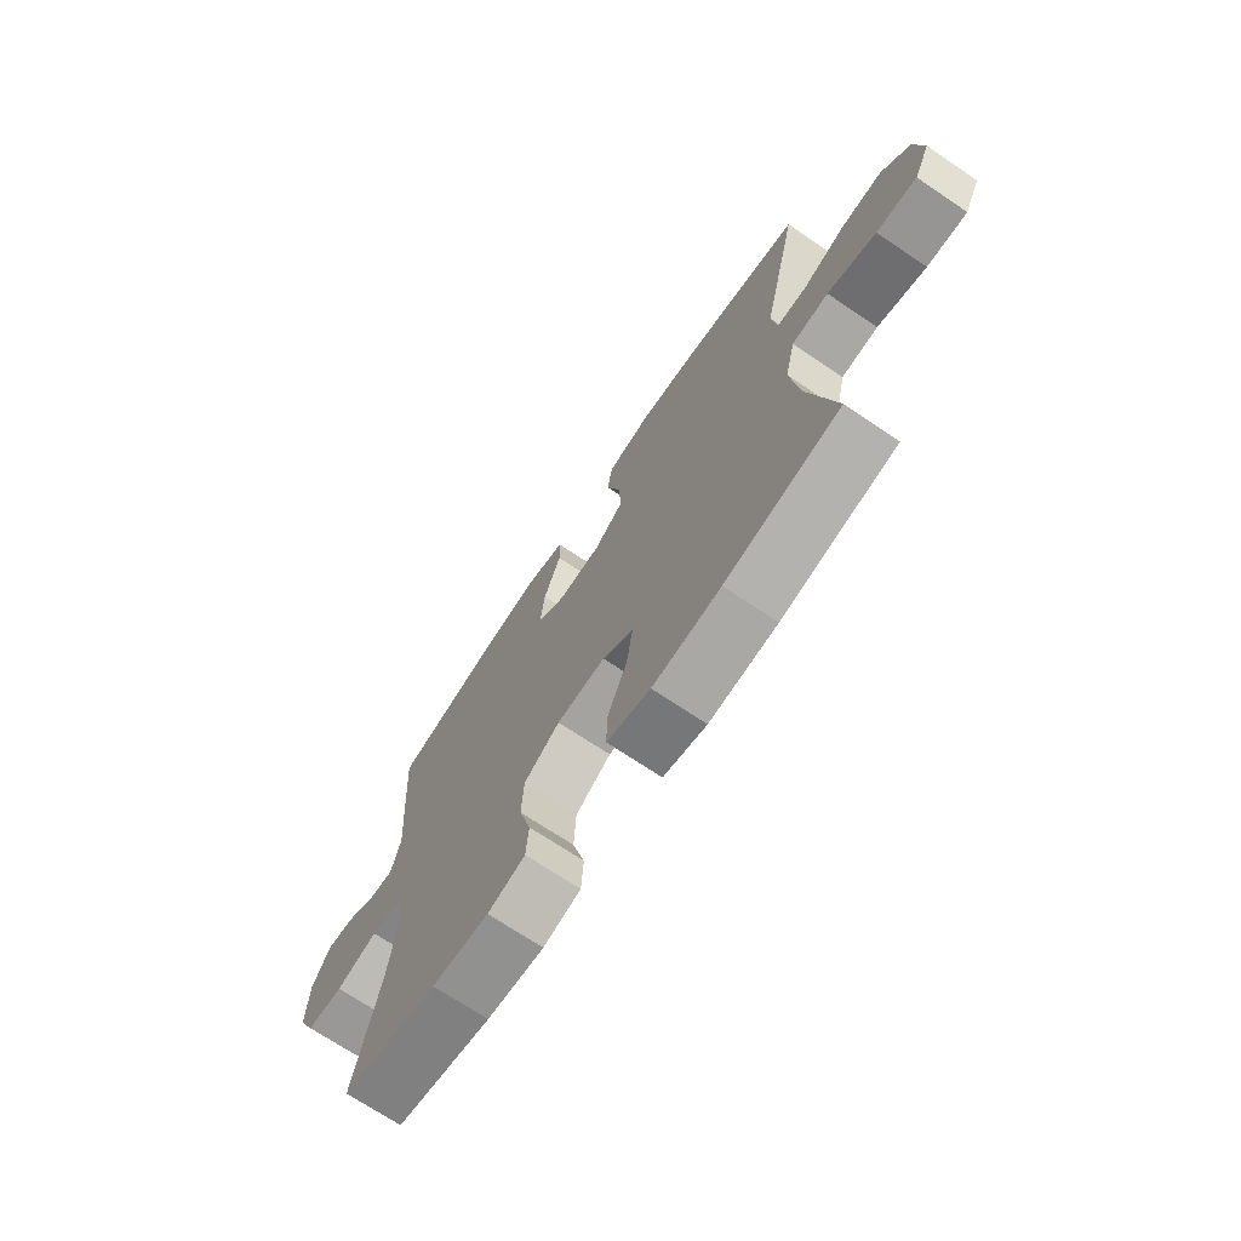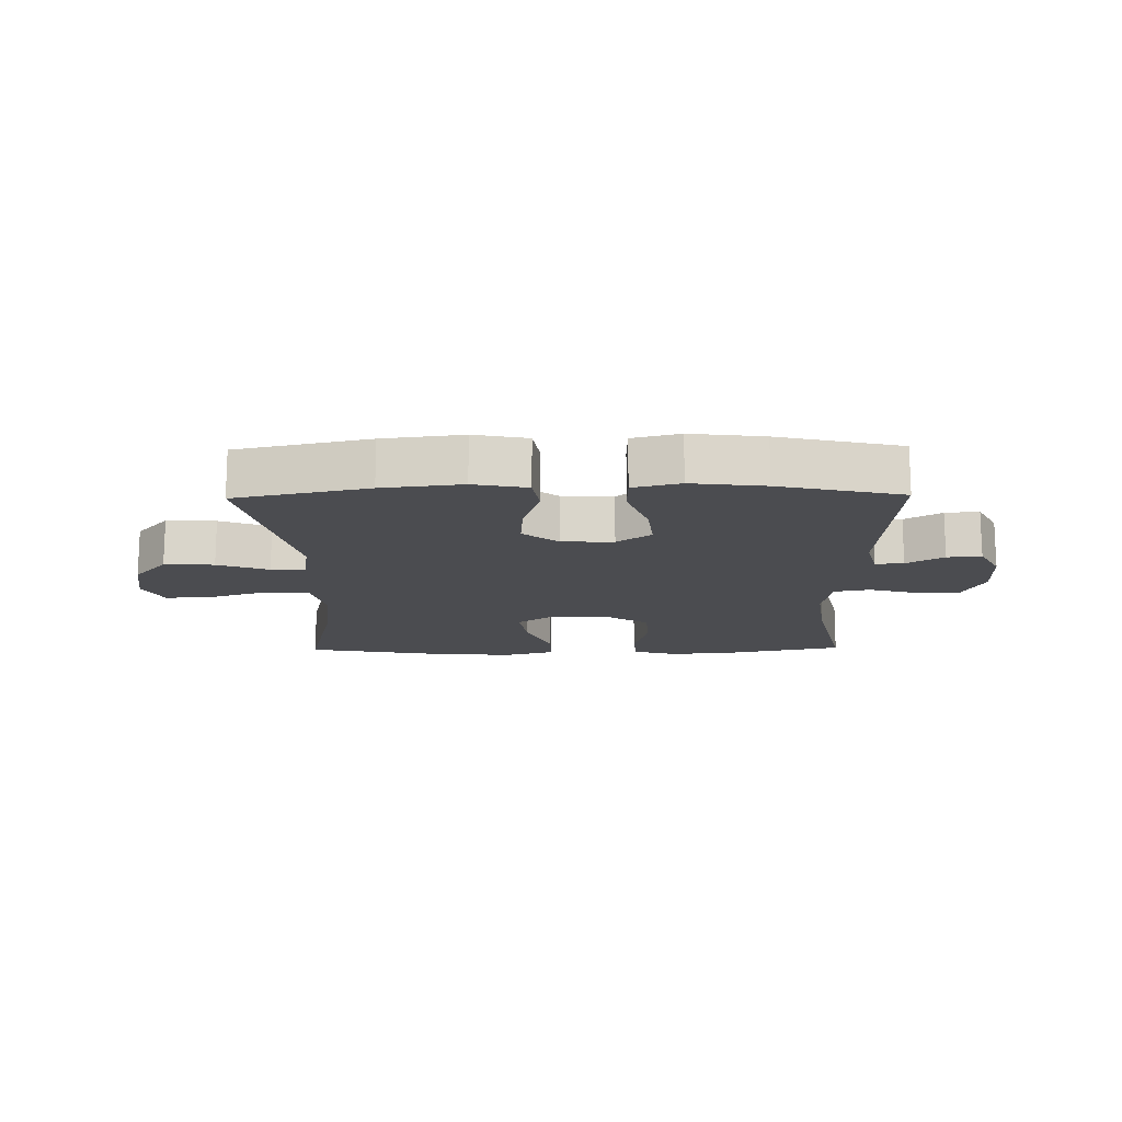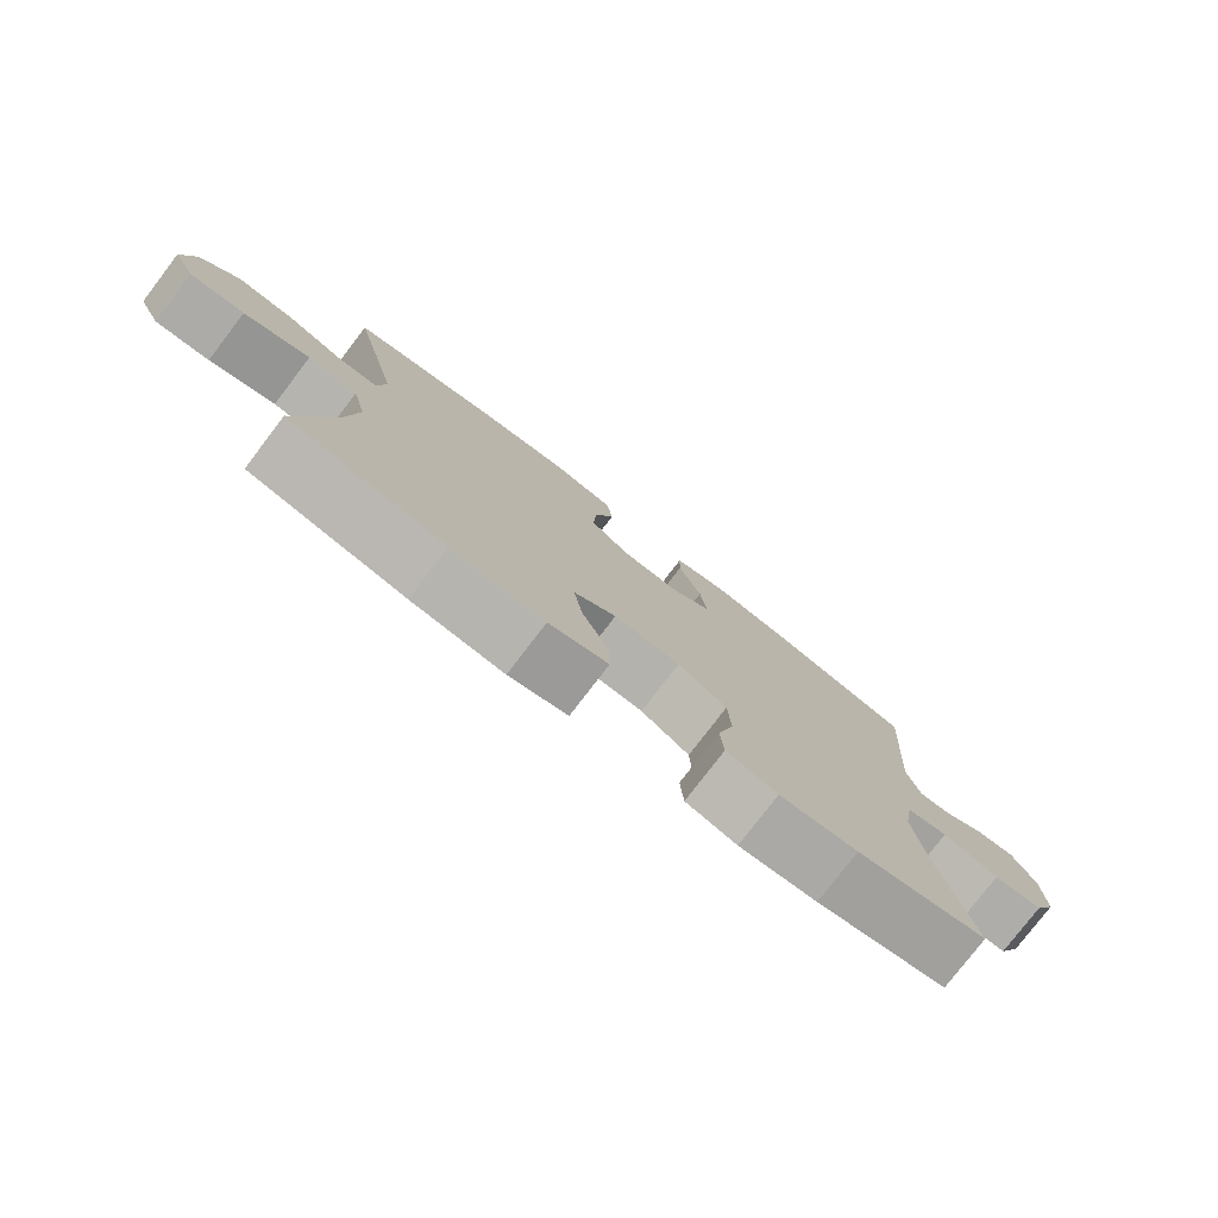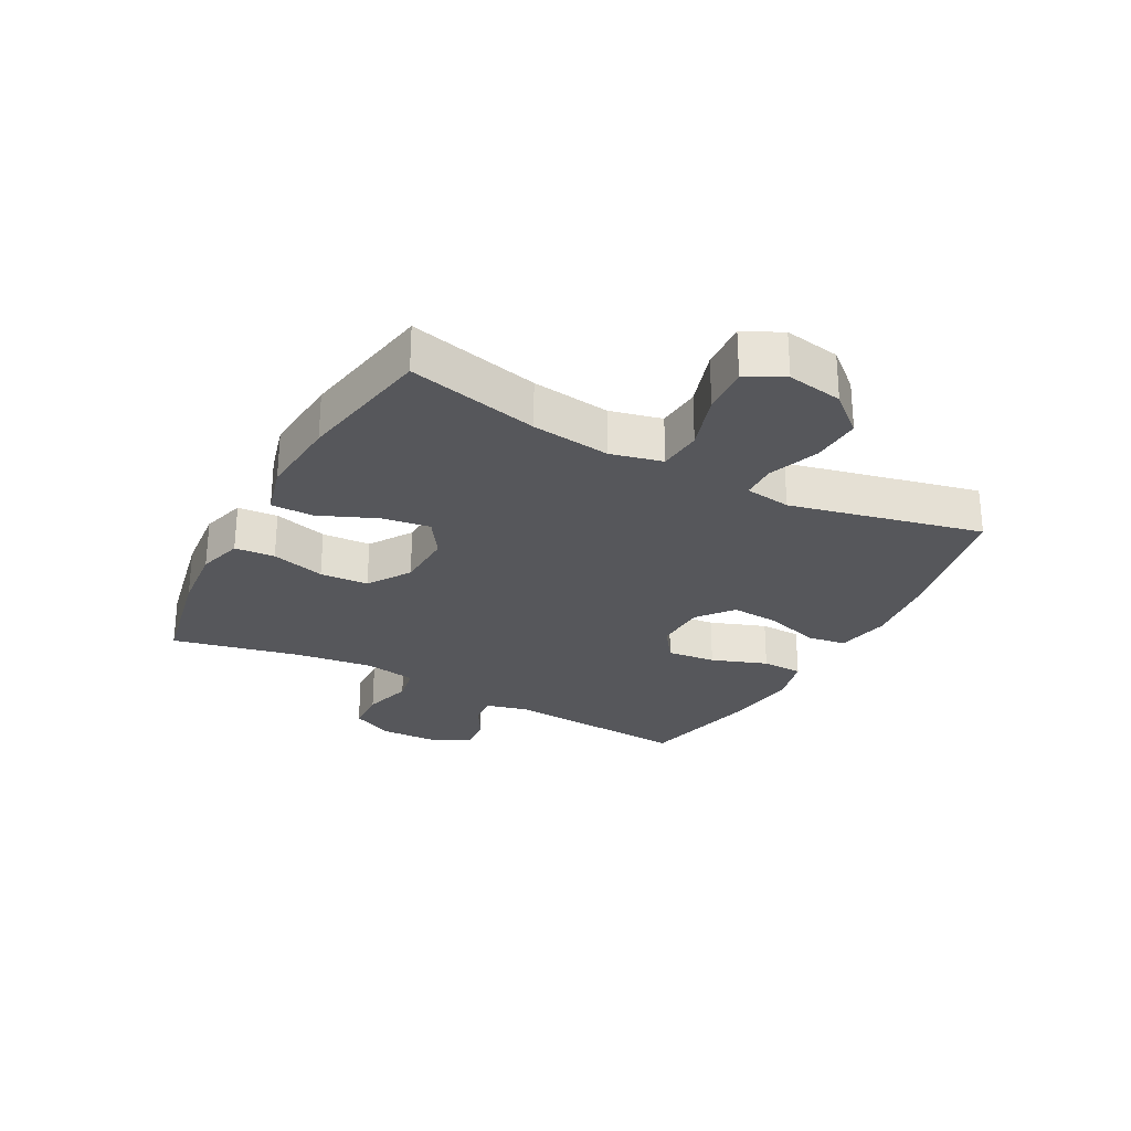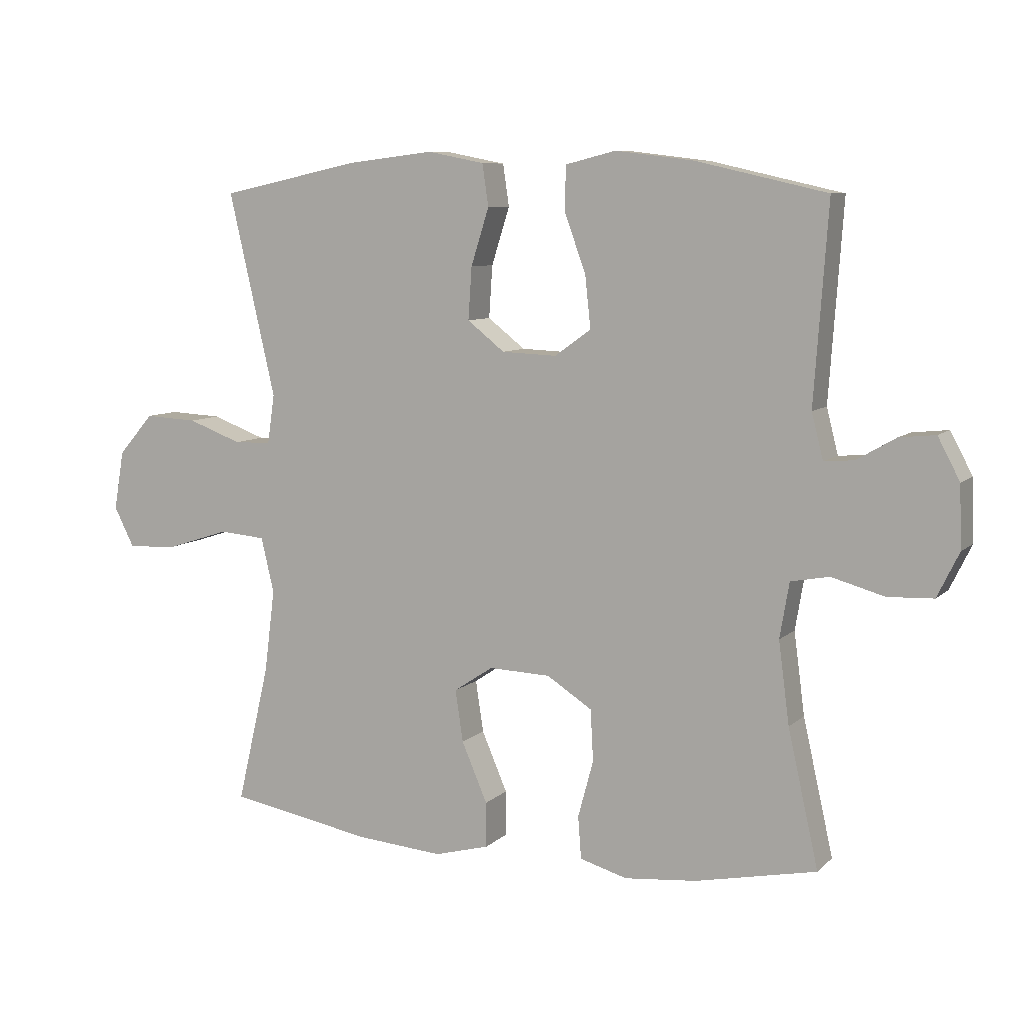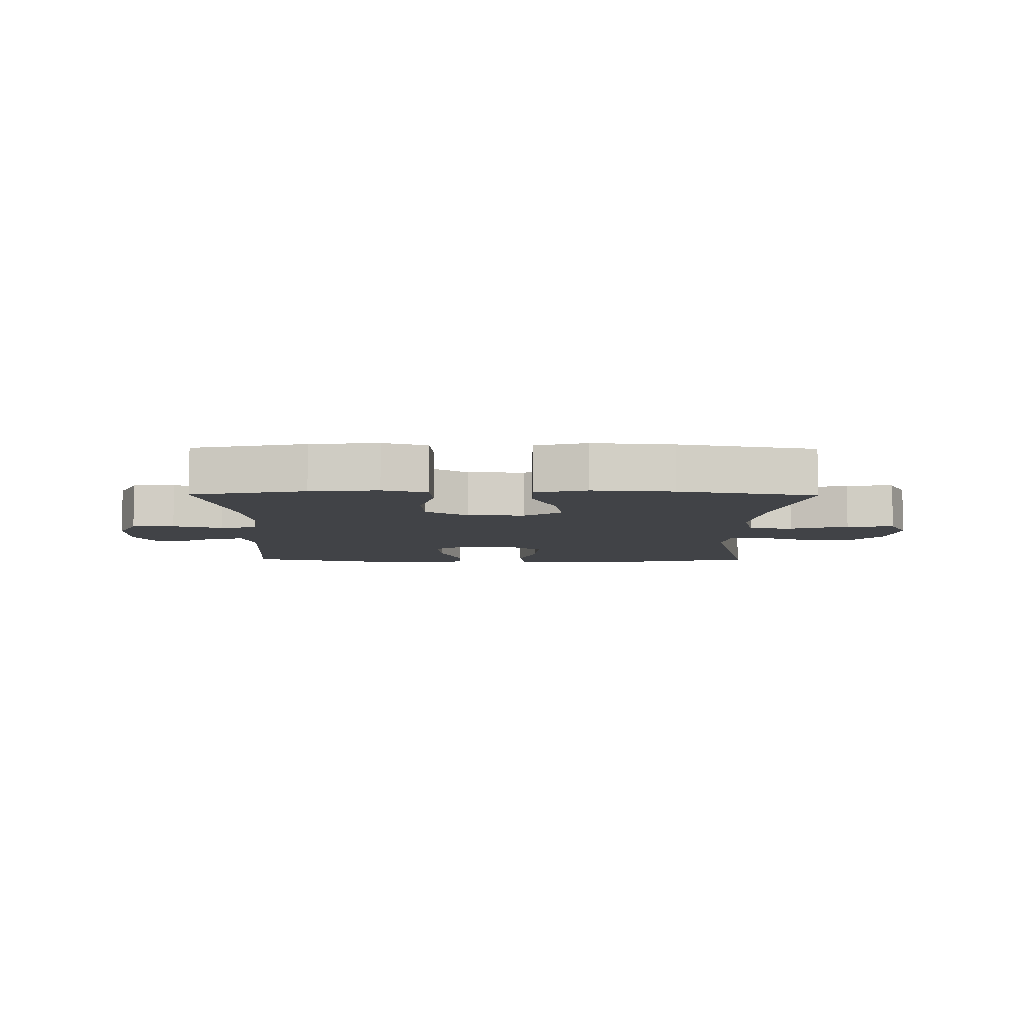
<metadata>
{"format":"obj","ext":"obj","renderer":"f3d","projection":"perspective","resolution":1024,"background":"white","views":[{"elev":-70.8,"azim":-123.9,"up":"+Z"},{"elev":-15.2,"azim":1.0,"up":"+Y"},{"elev":-78.4,"azim":-37.4,"up":"+Z"},{"elev":-27.2,"azim":-118.3,"up":"+Y"},{"elev":8.1,"azim":24.8,"up":"+Z"},{"elev":-7.3,"azim":179.4,"up":"+Y"}]}
</metadata>
<code>
o path166
v -0.4266 0.0375 0.1649
v -0.4379 0.0375 0.08705
v -0.4968 0.0375 0.08538
v -0.583 0.0375 0.1174
v -0.6671 0.0375 0.1216
v -0.7232 0.0375 0.05688
v -0.7392 0.0375 -0.03736
v -0.7068 0.0375 -0.1014
v -0.6254 0.0375 -0.09622
v -0.5275 0.0375 -0.06483
v -0.4535 0.0375 -0.07092
v -0.4327 0.0375 -0.1583
v -0.4495 0.0375 -0.2911
v -0.5013 0.0375 -0.5125
v -0.2705 0.0375 -0.5543
v -0.1335 0.0375 -0.5656
v -0.04614 0.0375 -0.5423
v -0.04653 0.0375 -0.4703
v -0.08731 0.0375 -0.3752
v -0.09983 0.0375 -0.2923
v -0.03715 0.0375 -0.2508
v 0.06093 0.0375 -0.2544
v 0.1329 0.0375 -0.301
v 0.1373 0.0375 -0.383
v 0.1128 0.0375 -0.4737
v 0.1178 0.0375 -0.5413
v 0.1933 0.0375 -0.5629
v 0.3084 0.0375 -0.552
v 0.5006 0.0375 -0.5125
v 0.4523 0.0375 -0.296
v 0.435 0.0375 -0.1651
v 0.45 0.0375 -0.0769
v 0.5114 0.0375 -0.06562
v 0.5953 0.0375 -0.0891
v 0.6679 0.0375 -0.08598
v 0.7026 0.0375 -0.01516
v 0.6991 0.0375 0.08343
v 0.6643 0.0375 0.1496
v 0.6068 0.0375 0.1436
v 0.5444 0.0375 0.1075
v 0.4969 0.0375 0.1038
v 0.4785 0.0375 0.1762
v 0.5006 0.0375 0.4892
v 0.2924 0.0375 0.5368
v 0.1683 0.0375 0.5521
v 0.0883 0.0375 0.5322
v 0.08642 0.0375 0.4625
v 0.1205 0.0375 0.3684
v 0.1293 0.0375 0.2858
v 0.07145 0.0375 0.2441
v -0.01579 0.0375 0.2477
v -0.07527 0.0375 0.2945
v -0.06969 0.0375 0.3775
v -0.04099 0.0375 0.4687
v -0.05089 0.0375 0.535
v -0.1416 0.0375 0.5528
v -0.2769 0.0375 0.5368
v -0.5013 0.0375 0.4892
v -0.4266 -0.0375 0.1649
v -0.4379 -0.0375 0.08705
v -0.4968 -0.0375 0.08538
v -0.583 -0.0375 0.1174
v -0.6671 -0.0375 0.1216
v -0.7232 -0.0375 0.05688
v -0.7392 -0.0375 -0.03736
v -0.7068 -0.0375 -0.1014
v -0.6254 -0.0375 -0.09622
v -0.5275 -0.0375 -0.06483
v -0.4535 -0.0375 -0.07092
v -0.4327 -0.0375 -0.1583
v -0.4495 -0.0375 -0.2911
v -0.5013 -0.0375 -0.5125
v -0.2705 -0.0375 -0.5543
v -0.1335 -0.0375 -0.5656
v -0.04614 -0.0375 -0.5423
v -0.04653 -0.0375 -0.4703
v -0.08731 -0.0375 -0.3752
v -0.09983 -0.0375 -0.2923
v -0.03715 -0.0375 -0.2508
v 0.06093 -0.0375 -0.2544
v 0.1329 -0.0375 -0.301
v 0.1373 -0.0375 -0.383
v 0.1128 -0.0375 -0.4737
v 0.1178 -0.0375 -0.5413
v 0.1933 -0.0375 -0.5629
v 0.3084 -0.0375 -0.552
v 0.5006 -0.0375 -0.5125
v 0.4523 -0.0375 -0.296
v 0.435 -0.0375 -0.1651
v 0.45 -0.0375 -0.0769
v 0.5114 -0.0375 -0.06562
v 0.5953 -0.0375 -0.0891
v 0.6679 -0.0375 -0.08598
v 0.7026 -0.0375 -0.01516
v 0.6991 -0.0375 0.08343
v 0.6643 -0.0375 0.1496
v 0.6068 -0.0375 0.1436
v 0.5444 -0.0375 0.1075
v 0.4969 -0.0375 0.1038
v 0.4785 -0.0375 0.1762
v 0.5006 -0.0375 0.4892
v 0.2924 -0.0375 0.5368
v 0.1683 -0.0375 0.5521
v 0.0883 -0.0375 0.5322
v 0.08642 -0.0375 0.4625
v 0.1205 -0.0375 0.3684
v 0.1293 -0.0375 0.2858
v 0.07145 -0.0375 0.2441
v -0.01579 -0.0375 0.2477
v -0.07527 -0.0375 0.2945
v -0.06969 -0.0375 0.3775
v -0.04099 -0.0375 0.4687
v -0.05089 -0.0375 0.535
v -0.1416 -0.0375 0.5528
v -0.2769 -0.0375 0.5368
v -0.5013 -0.0375 0.4892
v -0.05089 0.0375 0.535
v -0.05089 0.0375 0.535
v -0.1416 0.0375 0.5528
v -0.2769 0.0375 0.5368
v 0.2924 0.0375 0.5368
v 0.1683 0.0375 0.5521
v 0.0883 0.0375 0.5322
v 0.0883 0.0375 0.5322
v -0.04099 0.0375 0.4687
v 0.08642 0.0375 0.4625
v 0.5006 0.0375 0.4892
v 0.5006 0.0375 0.4892
v -0.5013 0.0375 0.4892
v -0.5013 0.0375 0.4892
v -0.06969 0.0375 0.3775
v 0.1205 0.0375 0.3684
v -0.07527 0.0375 0.2945
v 0.1293 0.0375 0.2858
v 0.1293 0.0375 0.2858
v -0.01579 0.0375 0.2477
v 0.4785 0.0375 0.1762
v -0.4266 0.0375 0.1649
v 0.07145 0.0375 0.2441
v 0.4969 0.0375 0.1038
v 0.4969 0.0375 0.1038
v -0.4379 0.0375 0.08705
v -0.4379 0.0375 0.08705
v 0.6991 0.0375 0.08343
v 0.6643 0.0375 0.1496
v 0.6643 0.0375 0.1496
v 0.6068 0.0375 0.1436
v 0.5444 0.0375 0.1075
v -0.583 0.0375 0.1174
v -0.6671 0.0375 0.1216
v -0.7232 0.0375 0.05688
v -0.4968 0.0375 0.08538
v 0.7026 0.0375 -0.01516
v -0.7392 0.0375 -0.03736
v 0.6679 0.0375 -0.08598
v 0.6679 0.0375 -0.08598
v -0.7068 0.0375 -0.1014
v -0.7068 0.0375 -0.1014
v -0.5275 0.0375 -0.06483
v -0.4535 0.0375 -0.07092
v -0.4535 0.0375 -0.07092
v -0.6254 0.0375 -0.09622
v 0.5953 0.0375 -0.0891
v 0.5114 0.0375 -0.06562
v 0.45 0.0375 -0.0769
v 0.45 0.0375 -0.0769
v -0.4327 0.0375 -0.1583
v 0.435 0.0375 -0.1651
v -0.4495 0.0375 -0.2911
v 0.4523 0.0375 -0.296
v -0.03715 0.0375 -0.2508
v 0.06093 0.0375 -0.2544
v -0.09983 0.0375 -0.2923
v -0.09983 0.0375 -0.2923
v 0.1329 0.0375 -0.301
v -0.08731 0.0375 -0.3752
v 0.1373 0.0375 -0.383
v -0.04653 0.0375 -0.4703
v 0.1128 0.0375 -0.4737
v 0.5006 0.0375 -0.5125
v 0.5006 0.0375 -0.5125
v -0.04614 0.0375 -0.5423
v -0.04614 0.0375 -0.5423
v 0.1178 0.0375 -0.5413
v 0.1178 0.0375 -0.5413
v -0.5013 0.0375 -0.5125
v -0.5013 0.0375 -0.5125
v 0.3084 0.0375 -0.552
v -0.2705 0.0375 -0.5543
v 0.1933 0.0375 -0.5629
v -0.1335 0.0375 -0.5656
v -0.05089 -0.0375 0.535
v -0.05089 -0.0375 0.535
v -0.1416 -0.0375 0.5528
v -0.2769 -0.0375 0.5368
v 0.2924 -0.0375 0.5368
v 0.1683 -0.0375 0.5521
v 0.0883 -0.0375 0.5322
v 0.0883 -0.0375 0.5322
v -0.04099 -0.0375 0.4687
v 0.08642 -0.0375 0.4625
v 0.5006 -0.0375 0.4892
v 0.5006 -0.0375 0.4892
v -0.5013 -0.0375 0.4892
v -0.5013 -0.0375 0.4892
v -0.06969 -0.0375 0.3775
v 0.1205 -0.0375 0.3684
v -0.07527 -0.0375 0.2945
v 0.1293 -0.0375 0.2858
v 0.1293 -0.0375 0.2858
v -0.01579 -0.0375 0.2477
v 0.4785 -0.0375 0.1762
v -0.4266 -0.0375 0.1649
v 0.07145 -0.0375 0.2441
v 0.4969 -0.0375 0.1038
v 0.4969 -0.0375 0.1038
v -0.4379 -0.0375 0.08705
v -0.4379 -0.0375 0.08705
v 0.6991 -0.0375 0.08343
v 0.6643 -0.0375 0.1496
v 0.6643 -0.0375 0.1496
v 0.6068 -0.0375 0.1436
v 0.5444 -0.0375 0.1075
v -0.583 -0.0375 0.1174
v -0.6671 -0.0375 0.1216
v -0.7232 -0.0375 0.05688
v -0.4968 -0.0375 0.08538
v 0.7026 -0.0375 -0.01516
v -0.7392 -0.0375 -0.03736
v 0.6679 -0.0375 -0.08598
v 0.6679 -0.0375 -0.08598
v -0.7068 -0.0375 -0.1014
v -0.7068 -0.0375 -0.1014
v -0.5275 -0.0375 -0.06483
v -0.4535 -0.0375 -0.07092
v -0.4535 -0.0375 -0.07092
v -0.6254 -0.0375 -0.09622
v 0.5953 -0.0375 -0.0891
v 0.5114 -0.0375 -0.06562
v 0.45 -0.0375 -0.0769
v 0.45 -0.0375 -0.0769
v -0.4327 -0.0375 -0.1583
v 0.435 -0.0375 -0.1651
v -0.4495 -0.0375 -0.2911
v 0.4523 -0.0375 -0.296
v -0.03715 -0.0375 -0.2508
v 0.06093 -0.0375 -0.2544
v -0.09983 -0.0375 -0.2923
v -0.09983 -0.0375 -0.2923
v 0.1329 -0.0375 -0.301
v -0.08731 -0.0375 -0.3752
v 0.1373 -0.0375 -0.383
v -0.04653 -0.0375 -0.4703
v 0.1128 -0.0375 -0.4737
v 0.5006 -0.0375 -0.5125
v 0.5006 -0.0375 -0.5125
v -0.04614 -0.0375 -0.5423
v -0.04614 -0.0375 -0.5423
v 0.1178 -0.0375 -0.5413
v 0.1178 -0.0375 -0.5413
v -0.5013 -0.0375 -0.5125
v -0.5013 -0.0375 -0.5125
v 0.3084 -0.0375 -0.552
v -0.2705 -0.0375 -0.5543
v 0.1933 -0.0375 -0.5629
v -0.1335 -0.0375 -0.5656
f 246 217 235
f 235 227 234
f 250 243 247
f 227 224 234
f 224 225 226
f 246 214 211
f 247 214 246
f 245 252 263
f 237 229 232
f 239 215 240
f 242 246 235
f 196 209 212
f 247 240 214
f 248 246 242
f 213 208 195
f 219 223 228
f 226 237 224
f 239 223 215
f 212 209 215
f 194 200 192
f 223 219 222
f 195 208 206
f 234 224 237
f 251 248 244
f 195 206 194
f 194 206 200
f 250 252 245
f 240 247 243
f 244 248 242
f 207 197 201
f 245 263 255
f 263 252 265
f 246 211 217
f 213 195 204
f 243 250 245
f 266 251 264
f 196 207 209
f 228 223 238
f 264 244 261
f 235 217 227
f 240 209 214
f 198 201 197
f 211 208 217
f 253 251 266
f 230 228 238
f 257 253 266
f 237 226 229
f 238 223 239
f 215 209 240
f 220 222 219
f 264 251 244
f 259 265 254
f 196 212 202
f 197 207 196
f 217 208 213
f 254 265 252
f 118 56 114 193
f 56 57 115 114
f 44 45 103 102
f 45 124 199 103
f 54 55 113 112
f 46 47 105 104
f 128 44 102 203
f 57 130 205 115
f 53 54 112 111
f 47 48 106 105
f 52 53 111 110
f 48 135 210 106
f 51 52 110 109
f 42 43 101 100
f 58 1 59 116
f 49 50 108 107
f 50 51 109 108
f 141 42 100 216
f 1 143 218 59
f 37 146 221 95
f 38 39 97 96
f 39 40 98 97
f 4 5 63 62
f 5 6 64 63
f 3 4 62 61
f 40 41 99 98
f 2 3 61 60
f 36 37 95 94
f 6 7 65 64
f 156 36 94 231
f 7 158 233 65
f 10 161 236 68
f 9 10 68 67
f 8 9 67 66
f 34 35 93 92
f 33 34 92 91
f 166 33 91 241
f 11 12 70 69
f 31 32 90 89
f 12 13 71 70
f 30 31 89 88
f 21 22 80 79
f 174 21 79 249
f 22 23 81 80
f 19 20 78 77
f 23 24 82 81
f 18 19 77 76
f 24 25 83 82
f 181 30 88 256
f 183 18 76 258
f 25 185 260 83
f 13 187 262 71
f 28 29 87 86
f 14 15 73 72
f 27 28 86 85
f 26 27 85 84
f 16 17 75 74
f 15 16 74 73
f 171 160 142
f 160 159 152
f 175 172 168
f 152 159 149
f 149 151 150
f 171 136 139
f 172 171 139
f 170 188 177
f 162 157 154
f 164 165 140
f 167 160 171
f 121 137 134
f 172 139 165
f 173 167 171
f 138 120 133
f 144 153 148
f 151 149 162
f 164 140 148
f 137 140 134
f 119 117 125
f 148 147 144
f 120 131 133
f 159 162 149
f 176 169 173
f 120 119 131
f 119 125 131
f 175 170 177
f 165 168 172
f 169 167 173
f 132 126 122
f 170 180 188
f 188 190 177
f 171 142 136
f 138 129 120
f 168 170 175
f 191 189 176
f 121 134 132
f 153 163 148
f 189 186 169
f 160 152 142
f 165 139 134
f 123 122 126
f 136 142 133
f 178 191 176
f 155 163 153
f 182 191 178
f 162 154 151
f 163 164 148
f 140 165 134
f 145 144 147
f 189 169 176
f 184 179 190
f 121 127 137
f 122 121 132
f 142 138 133
f 179 177 190

</code>
